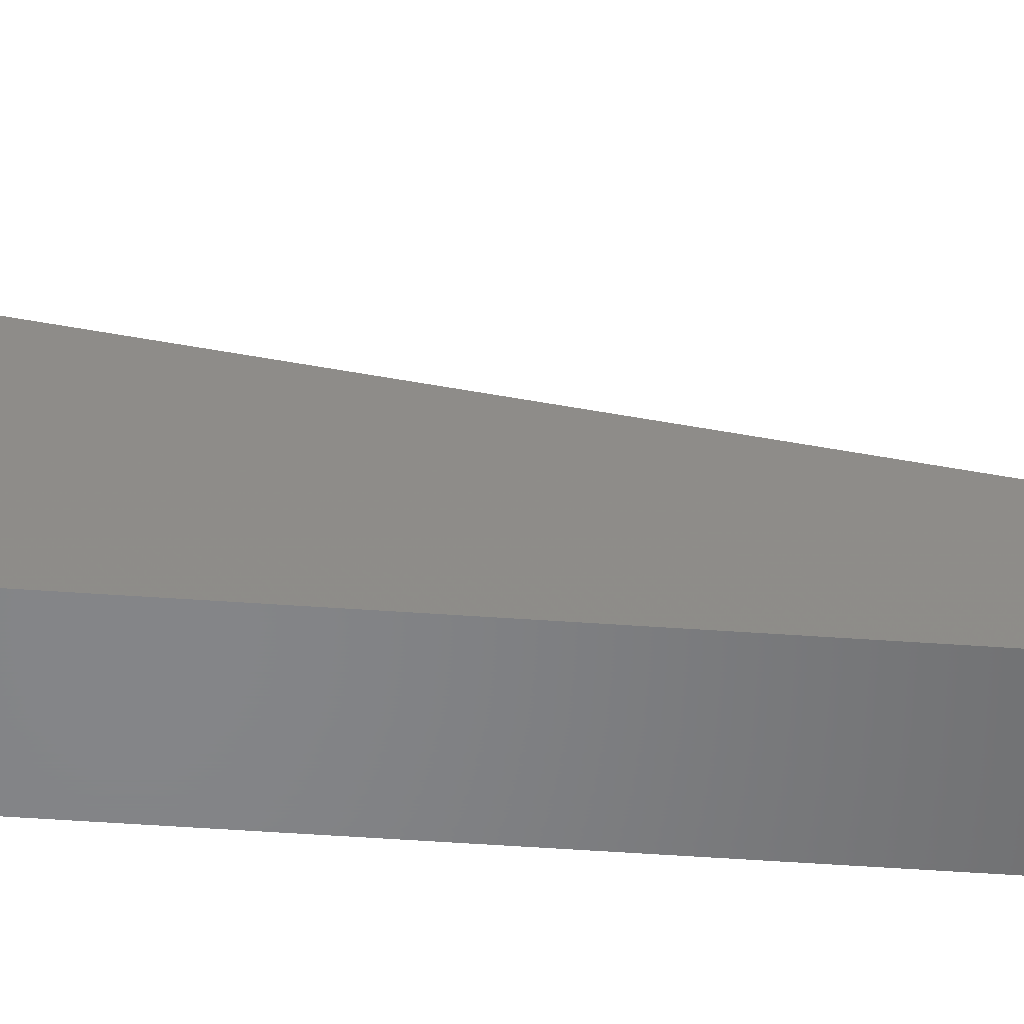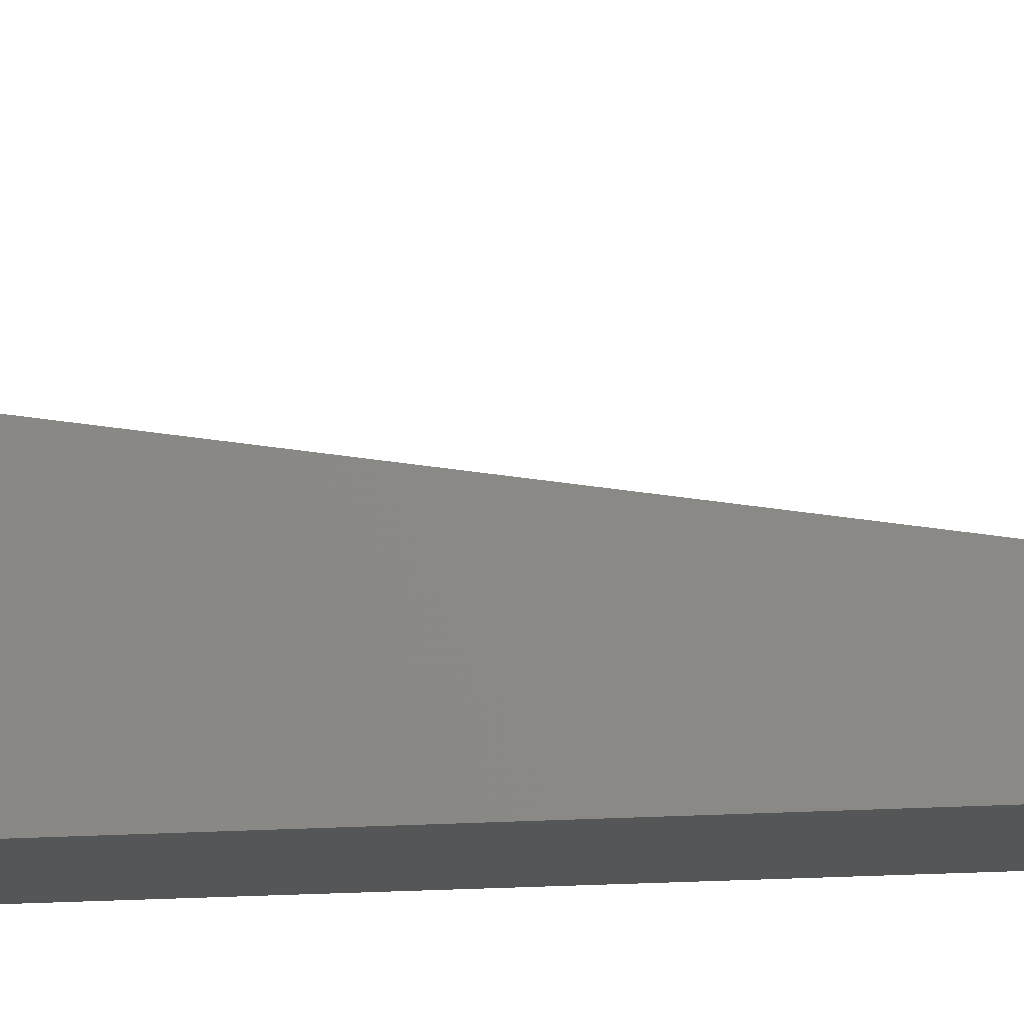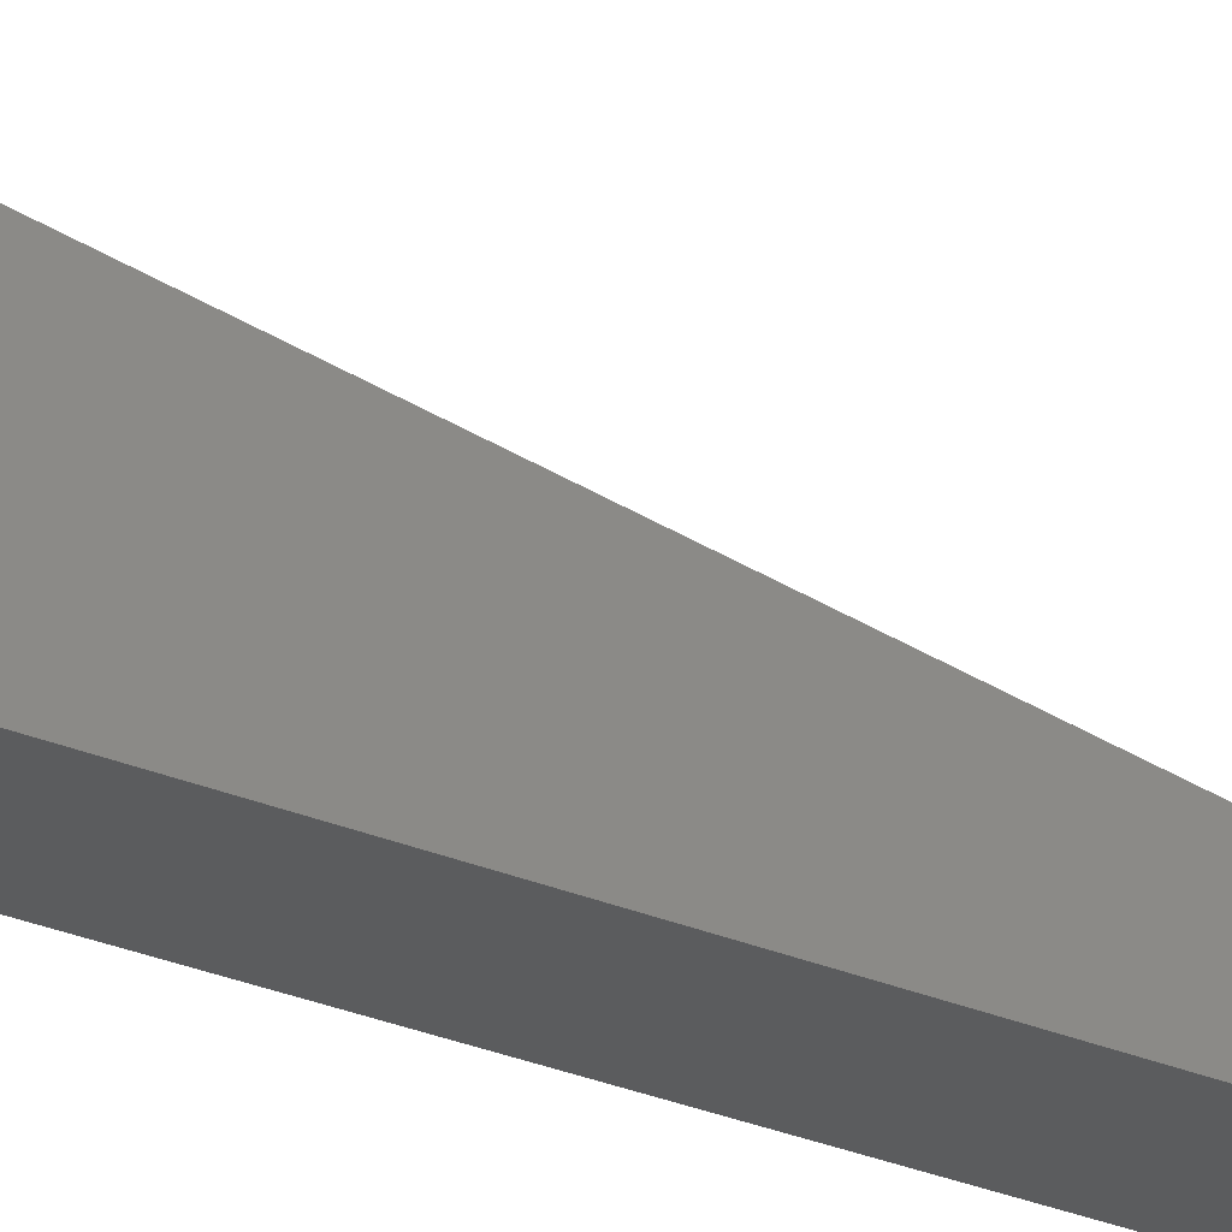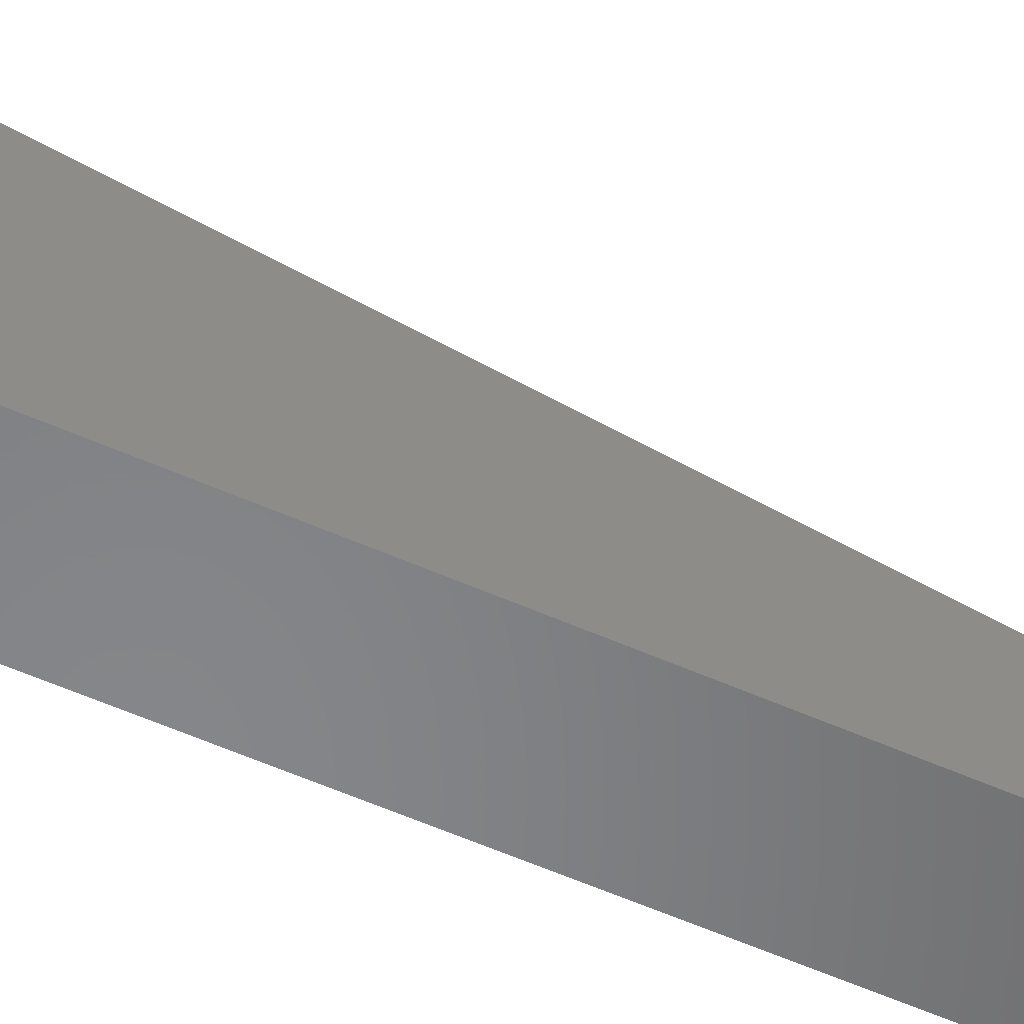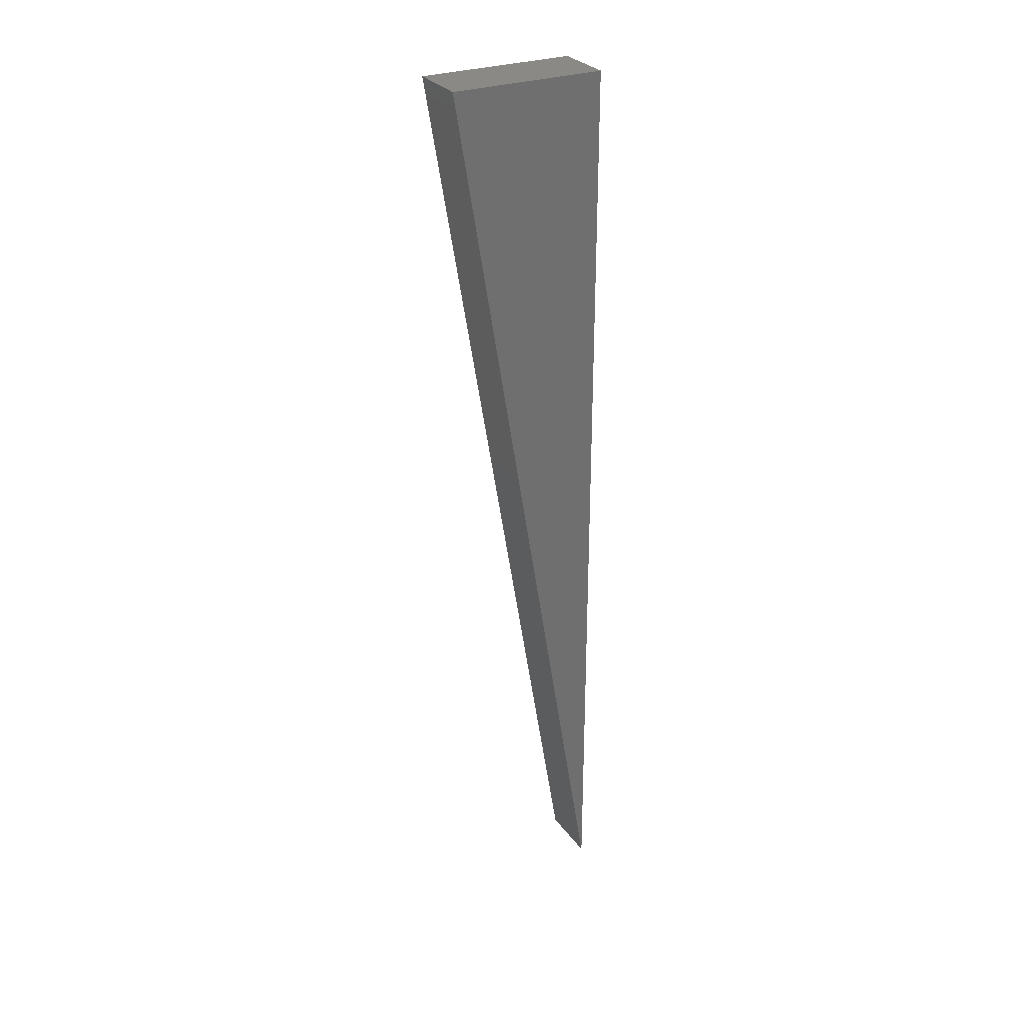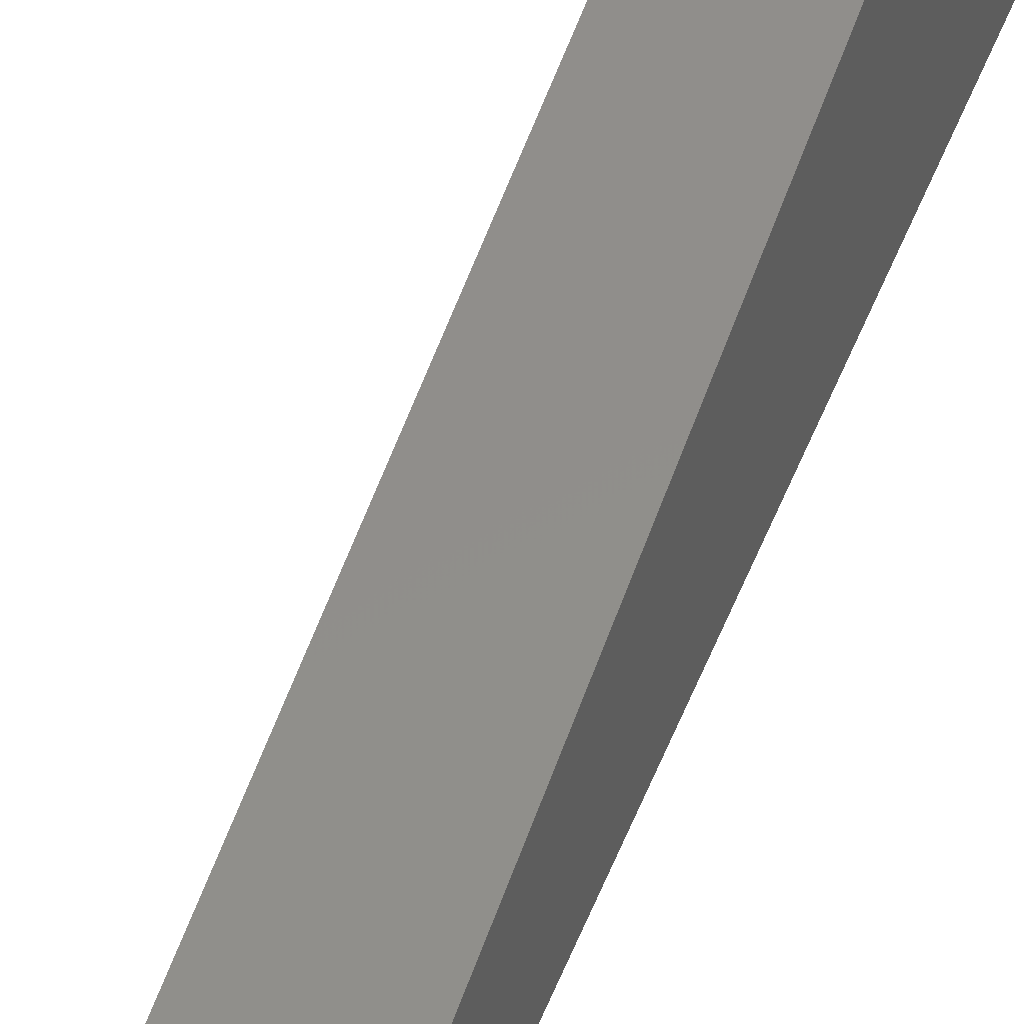
<metadata>
{"format":"stl","ext":"stl","renderer":"f3d","projection":"perspective","resolution":1024,"background":"white","views":[{"elev":-52.6,"azim":-94.3,"up":"+Z"},{"elev":-15.6,"azim":-81.8,"up":"+Z"},{"elev":-28.1,"azim":-123.0,"up":"+Z"},{"elev":-53.2,"azim":-115.8,"up":"+Z"},{"elev":28.9,"azim":61.3,"up":"+Y"},{"elev":40.9,"azim":18.2,"up":"+Z"}]}
</metadata>
<code>
# stl→obj: 6 verts, 8 faces
v -0.1 0 0
v 0.1 0 0
v -0.1 3 0
v 0.1 3 0
v -0.1 3 0.5
v 0.1 3 0.5
f 1 2 3
f 2 4 3
f 3 4 5
f 4 6 5
f 1 3 5
f 2 4 6
f 1 2 6
f 1 6 5

</code>
